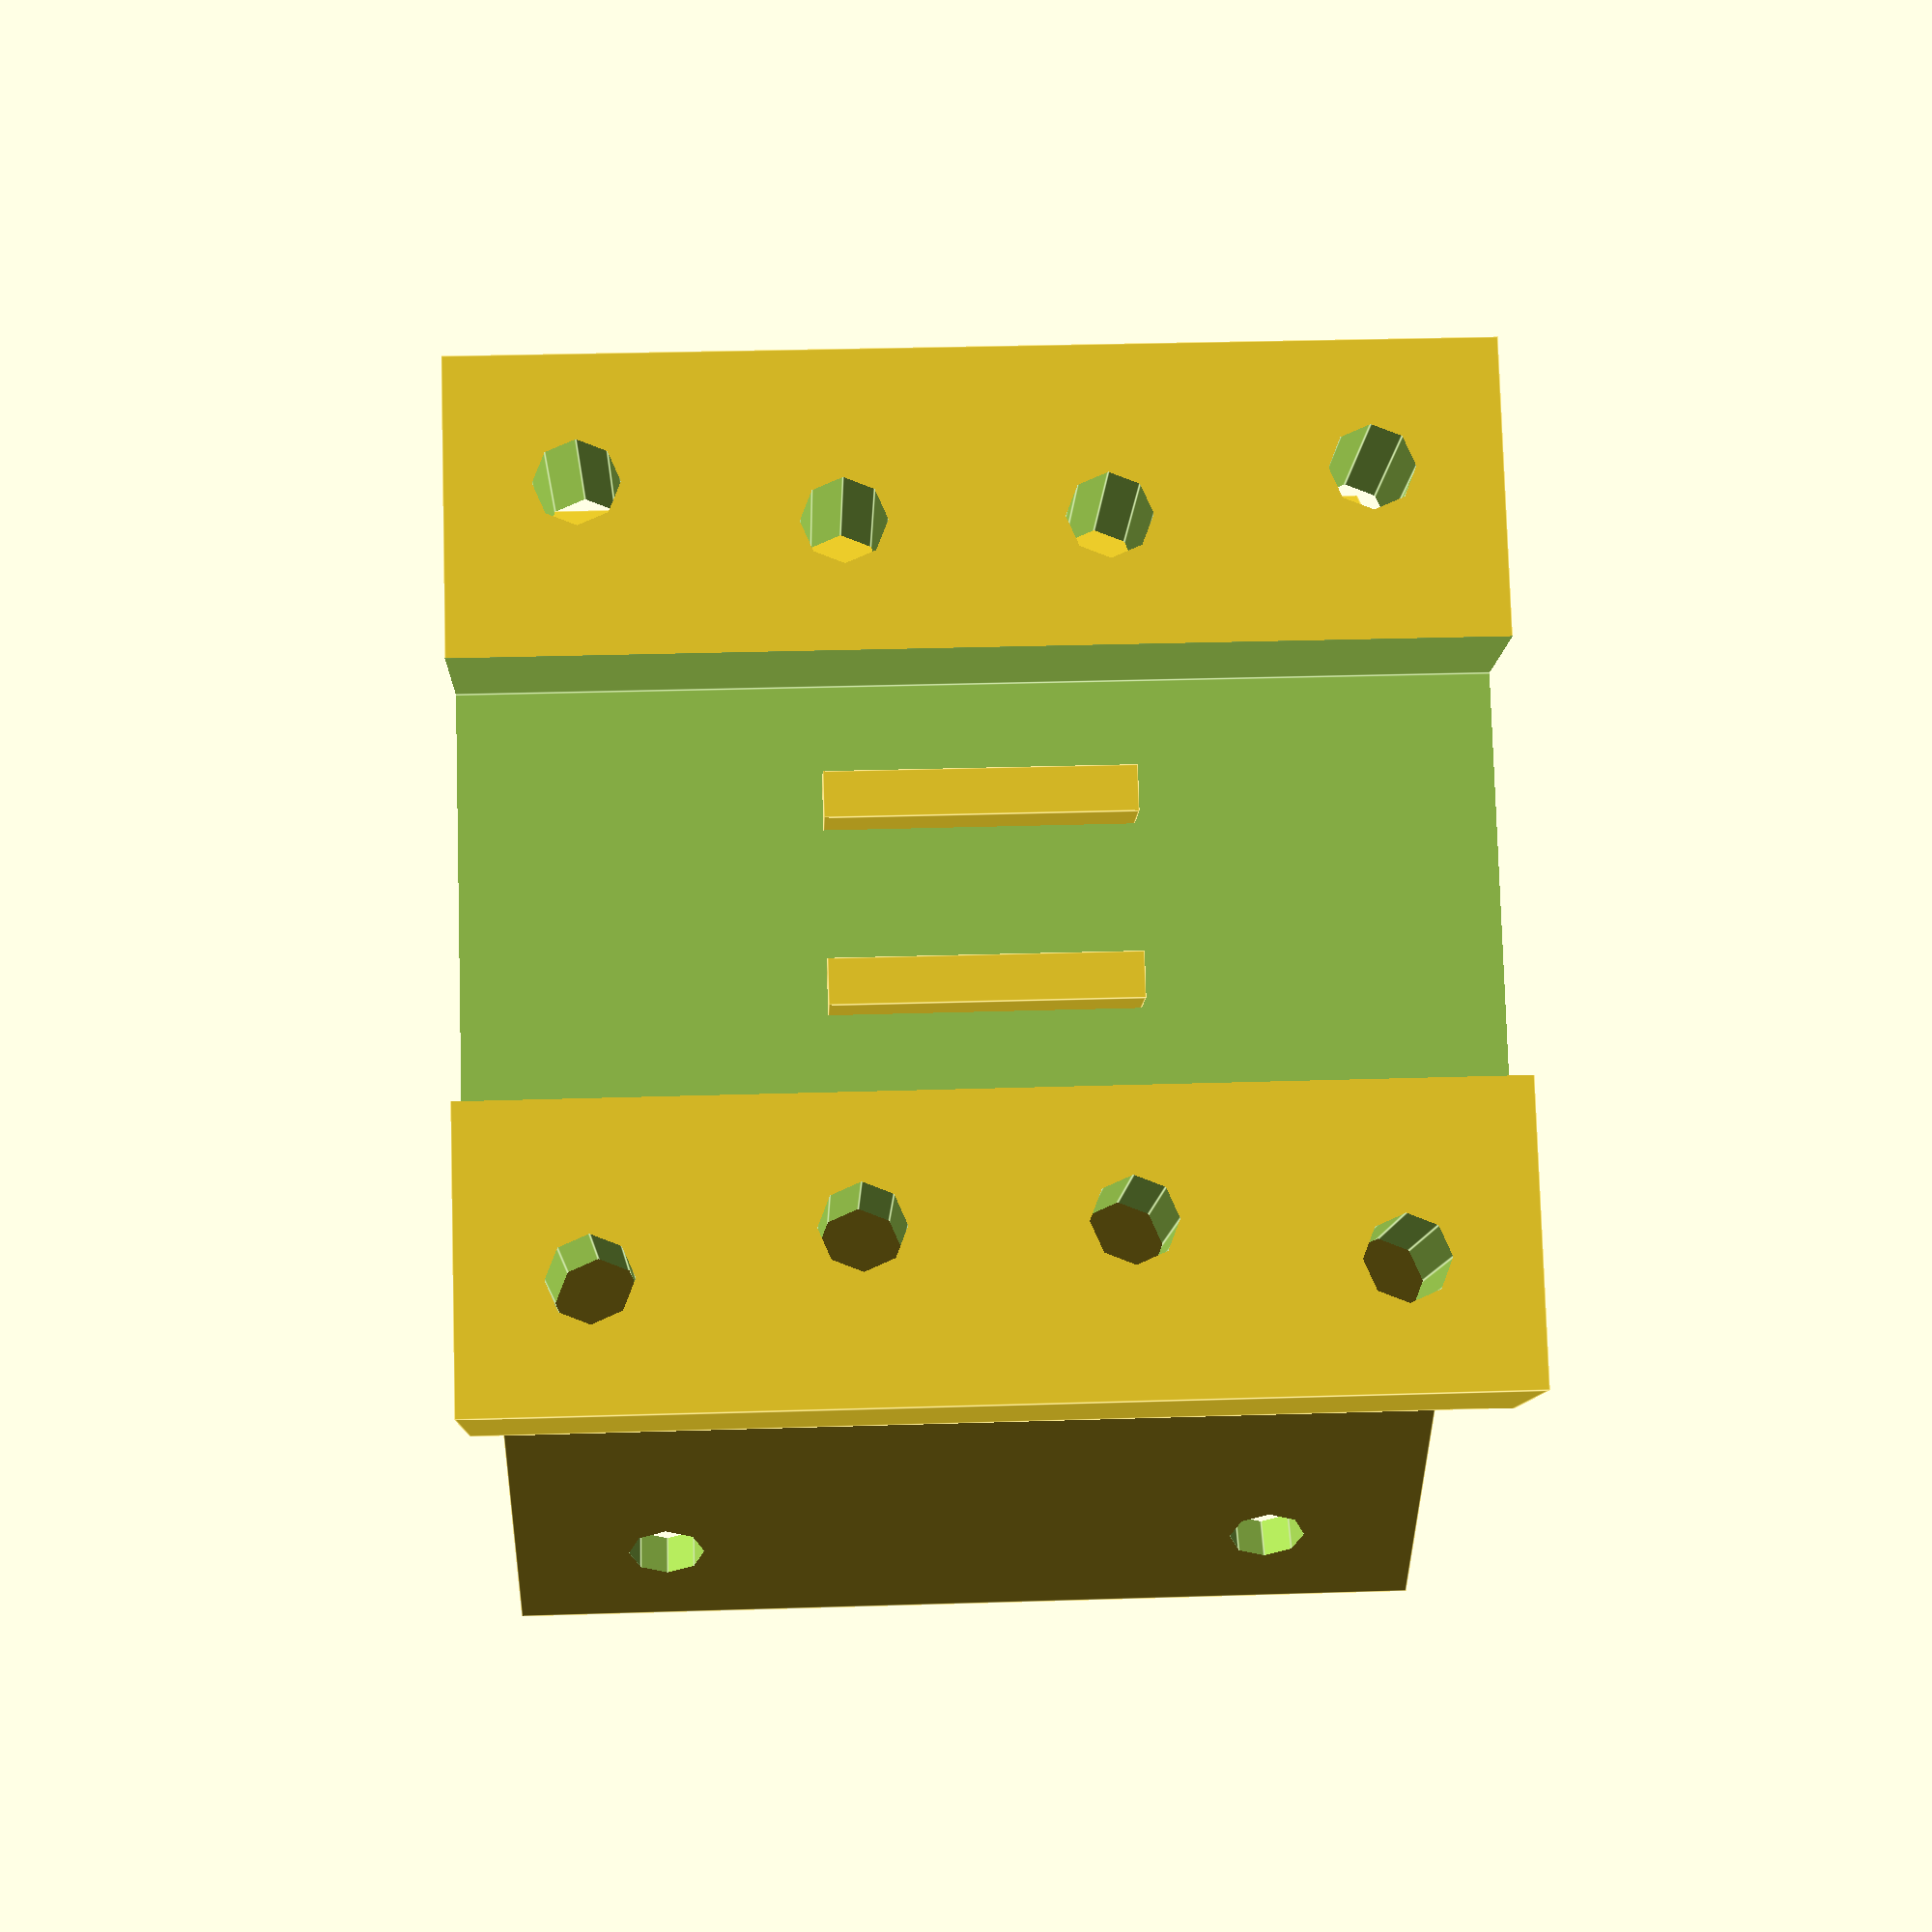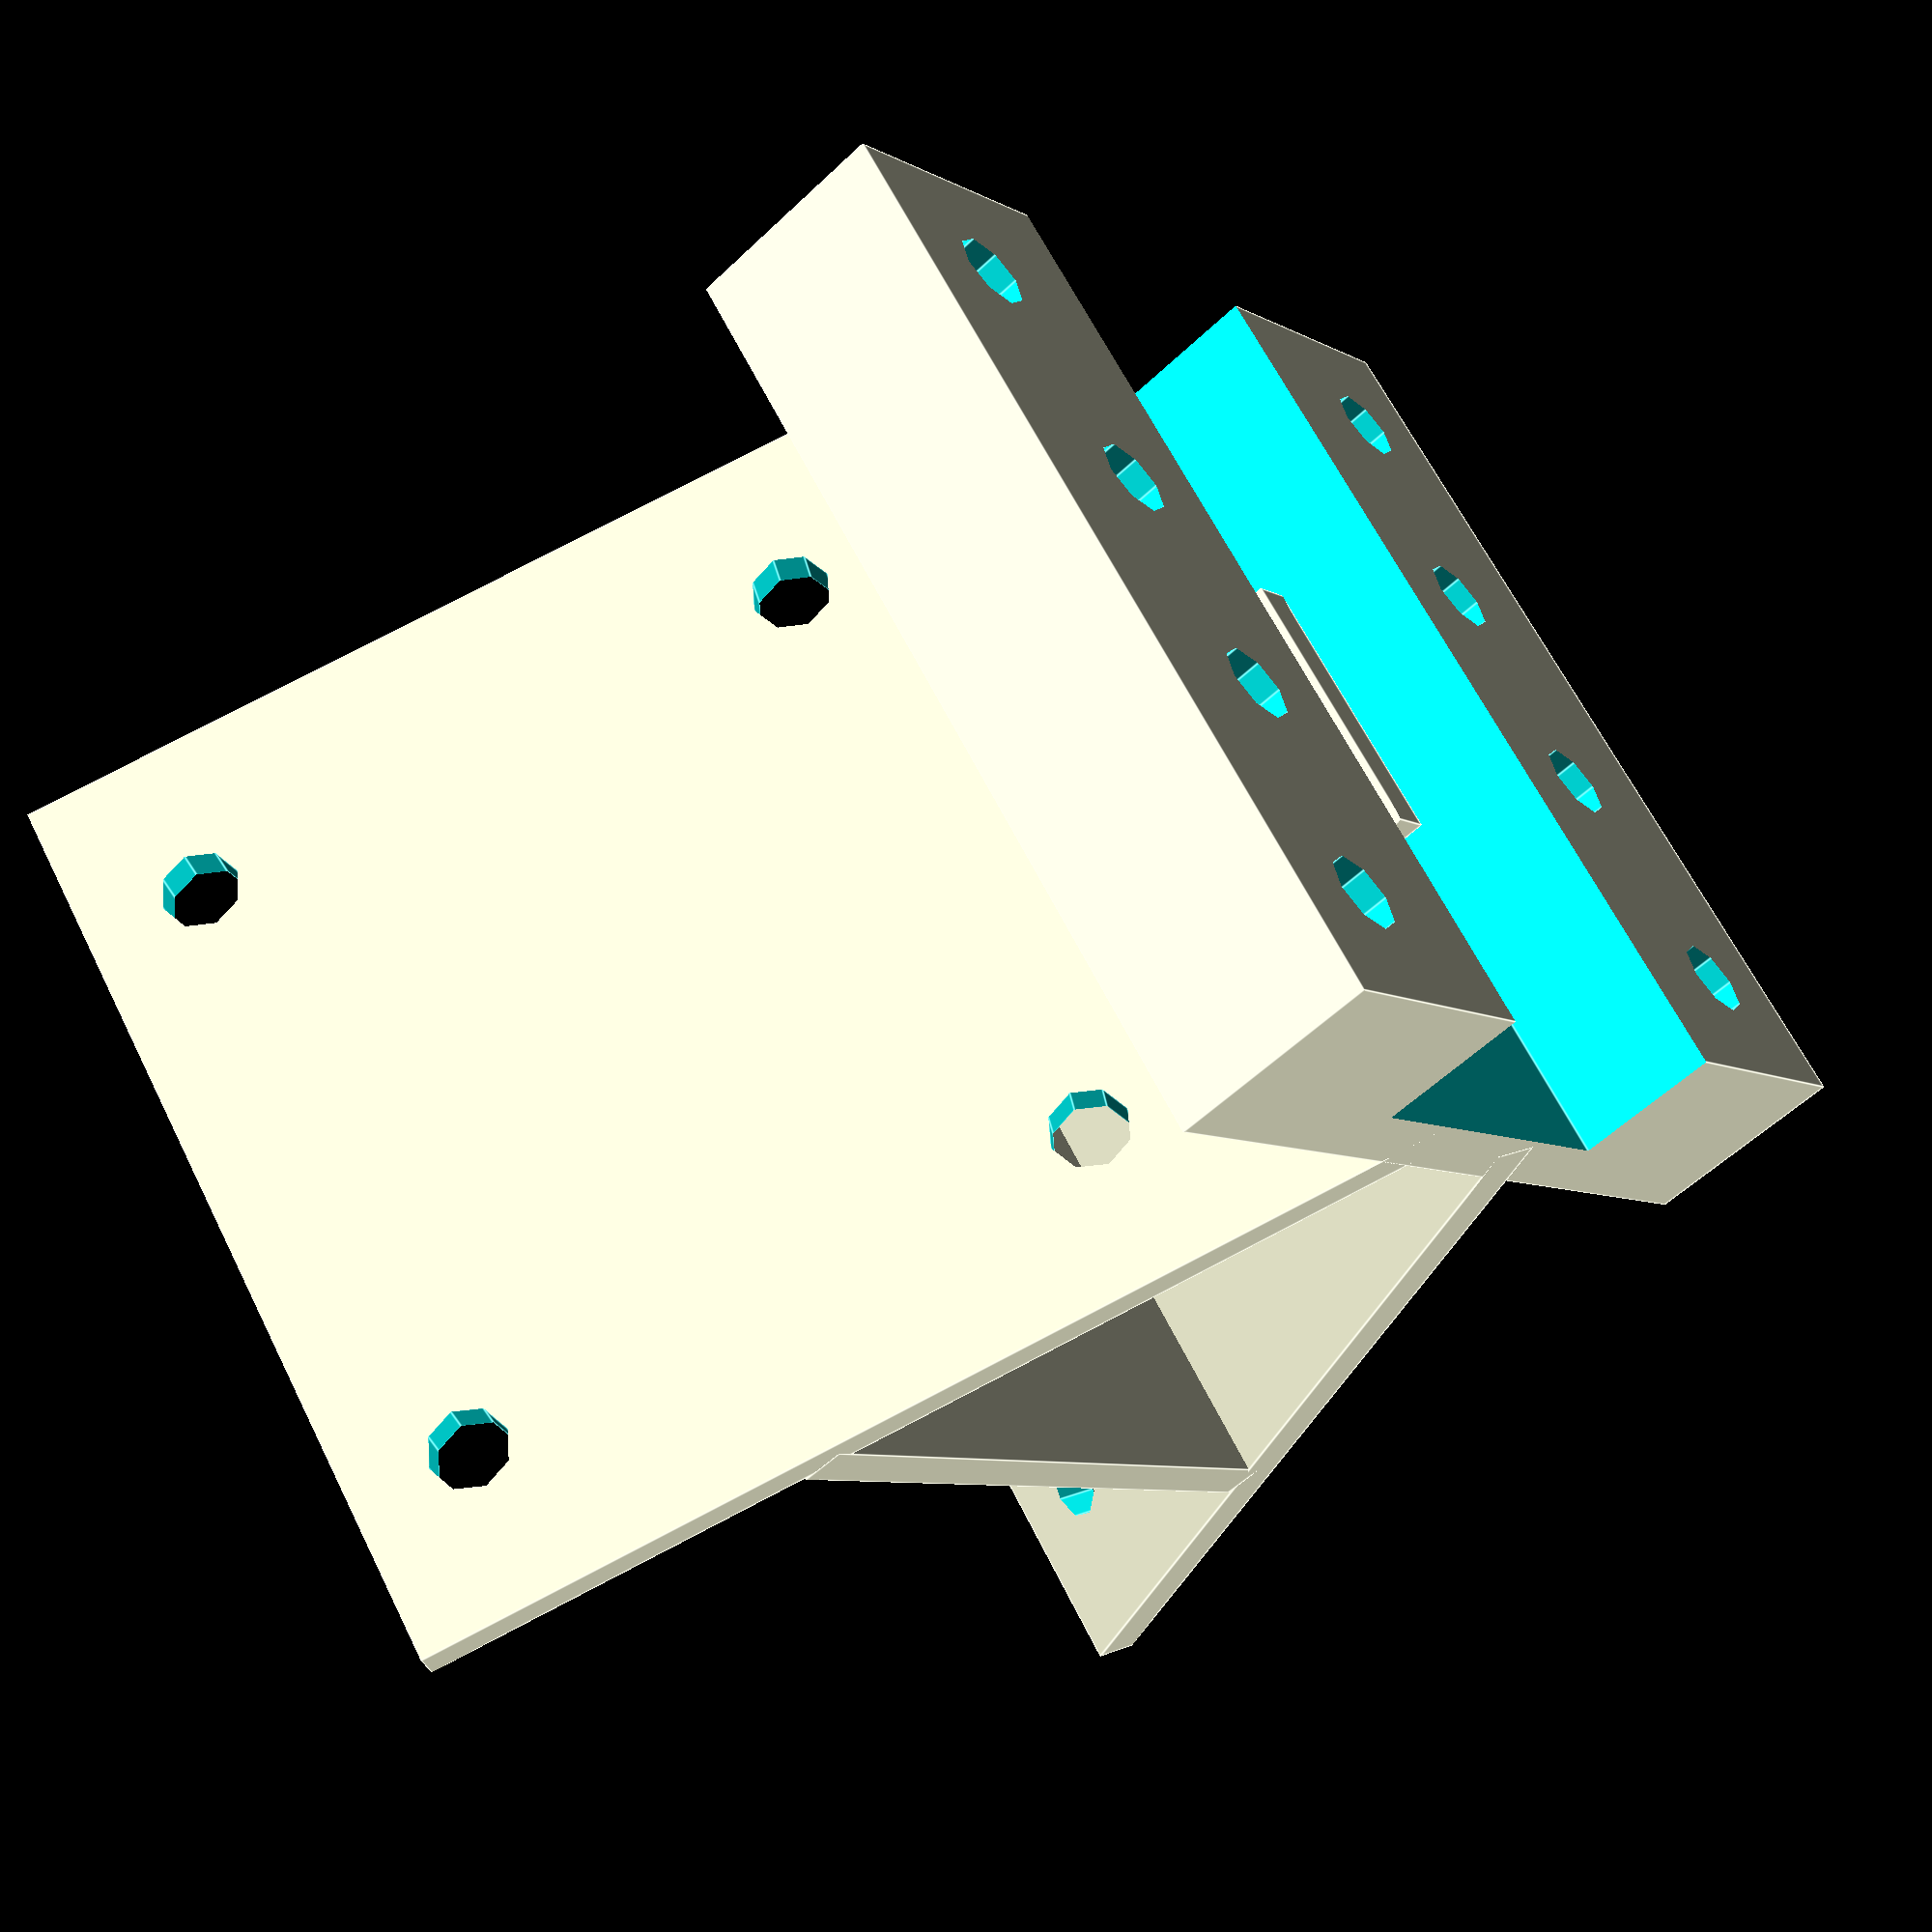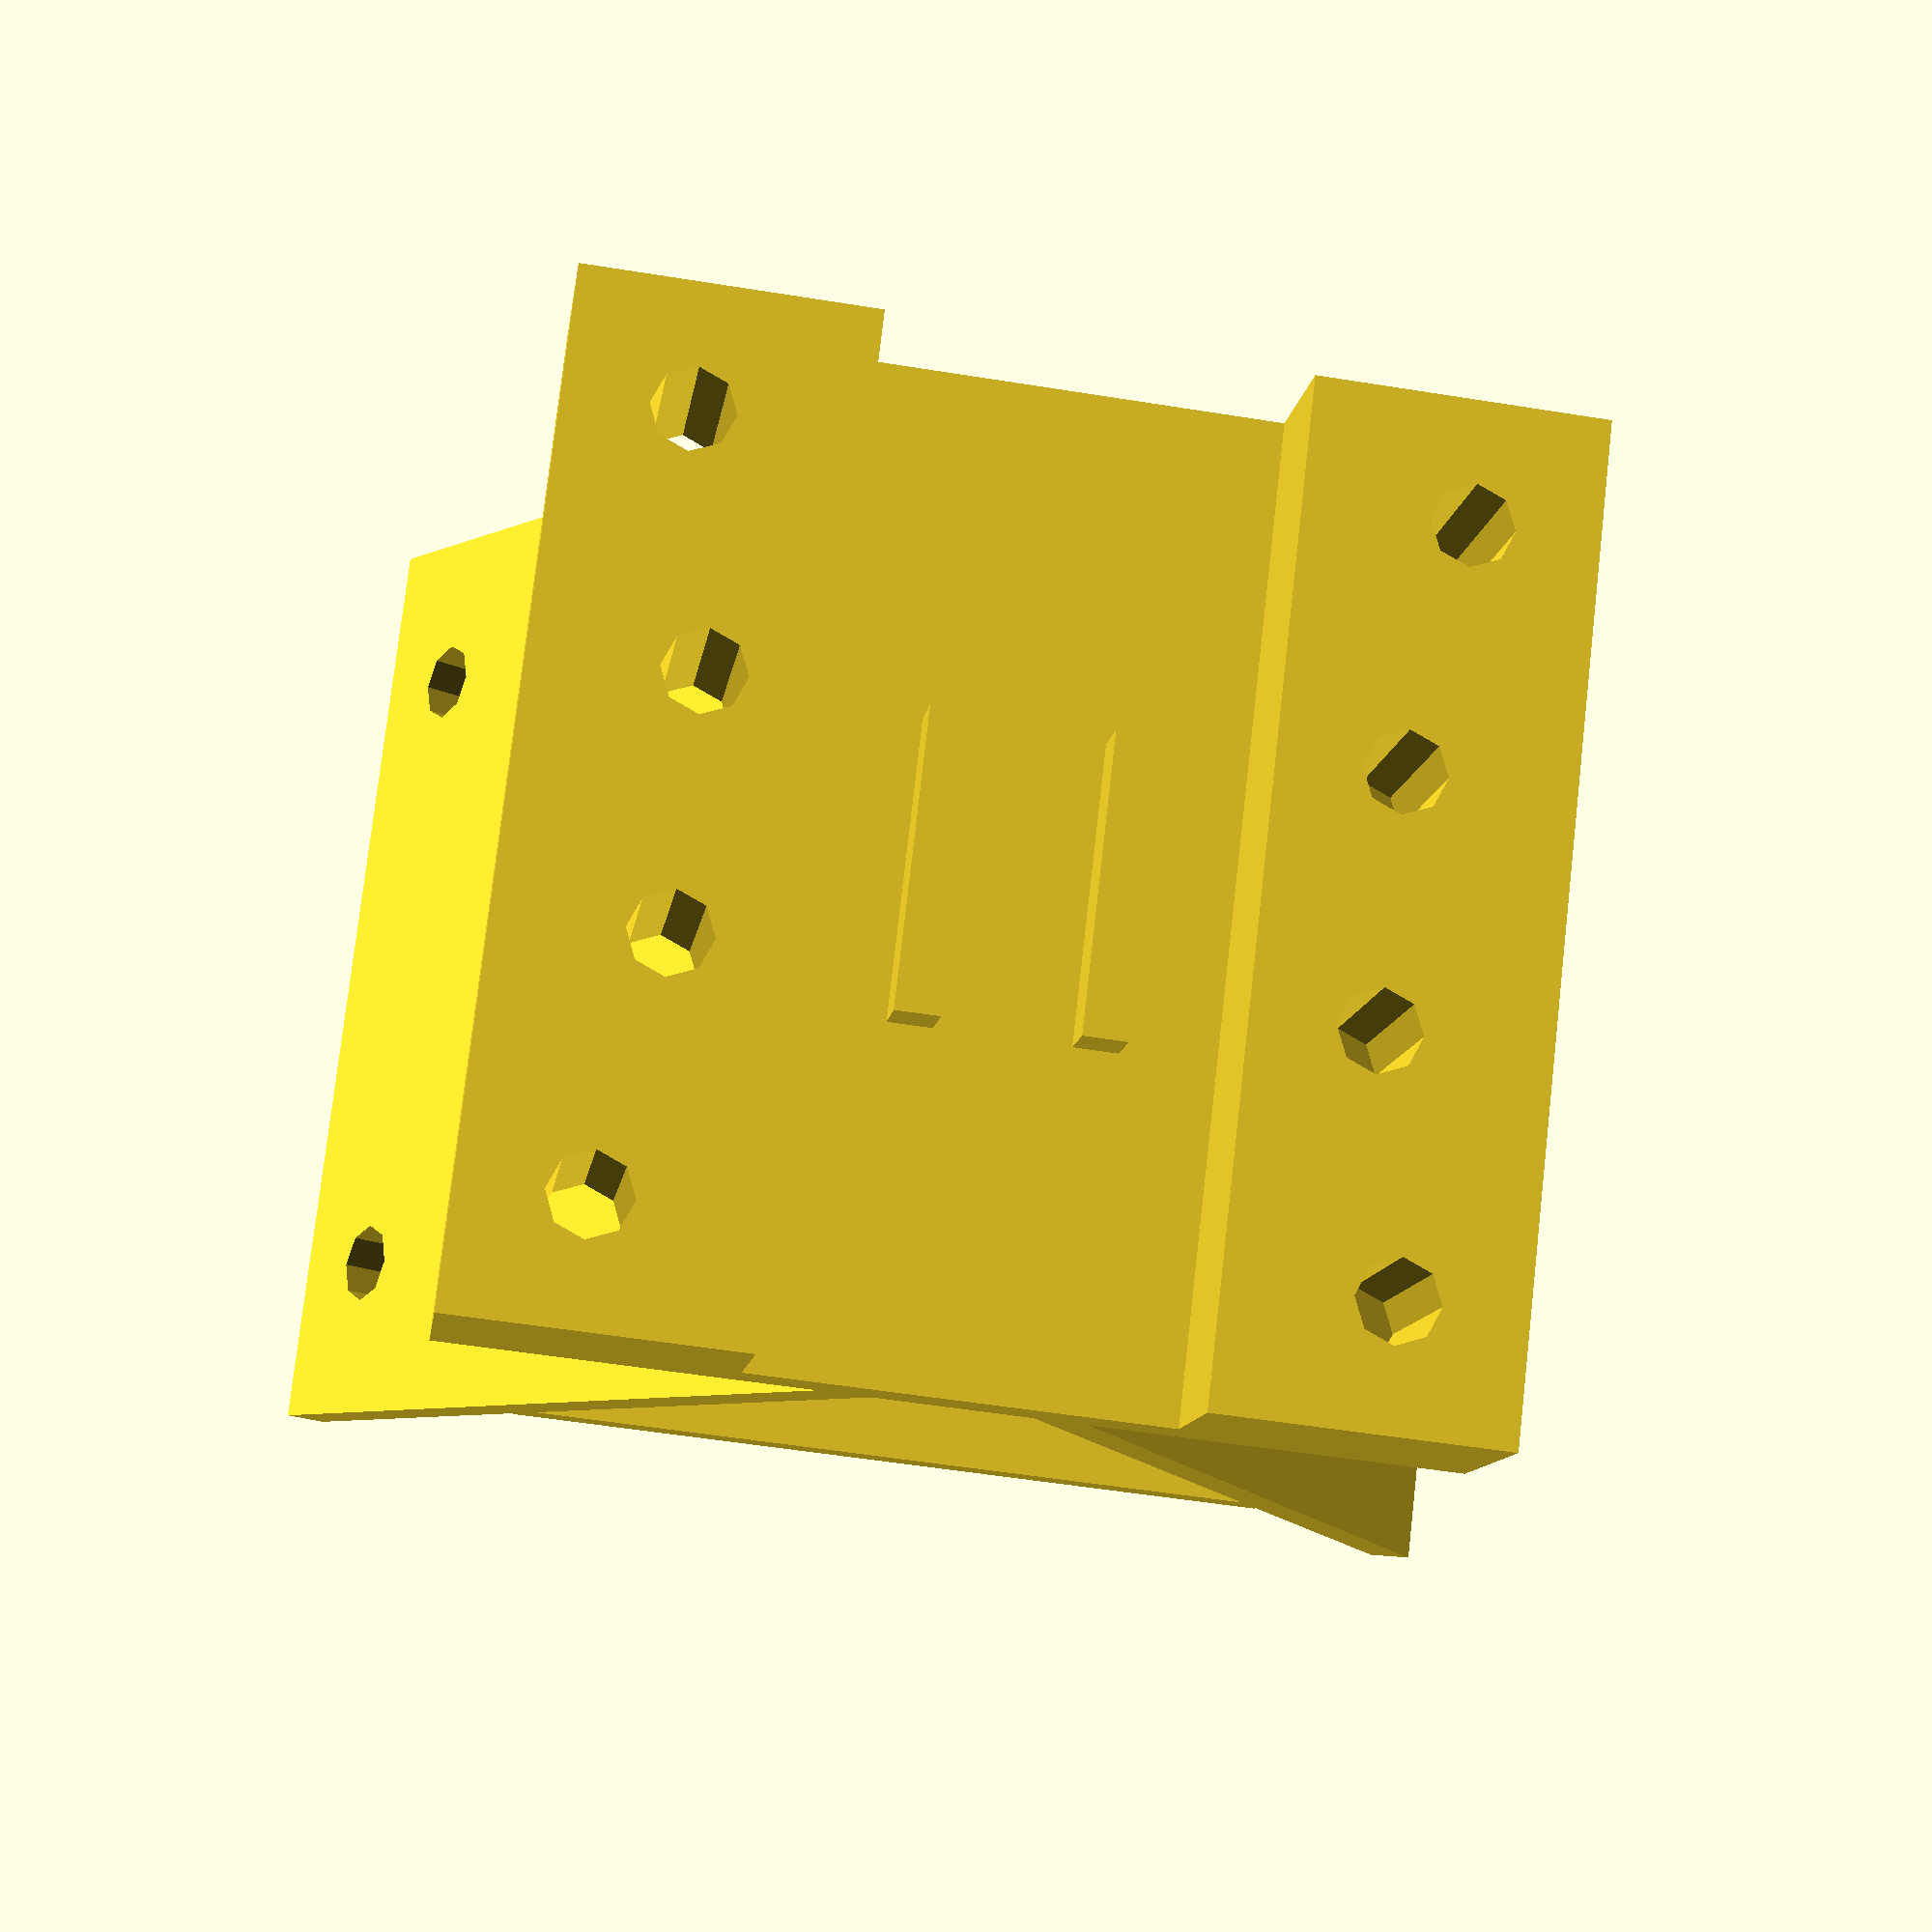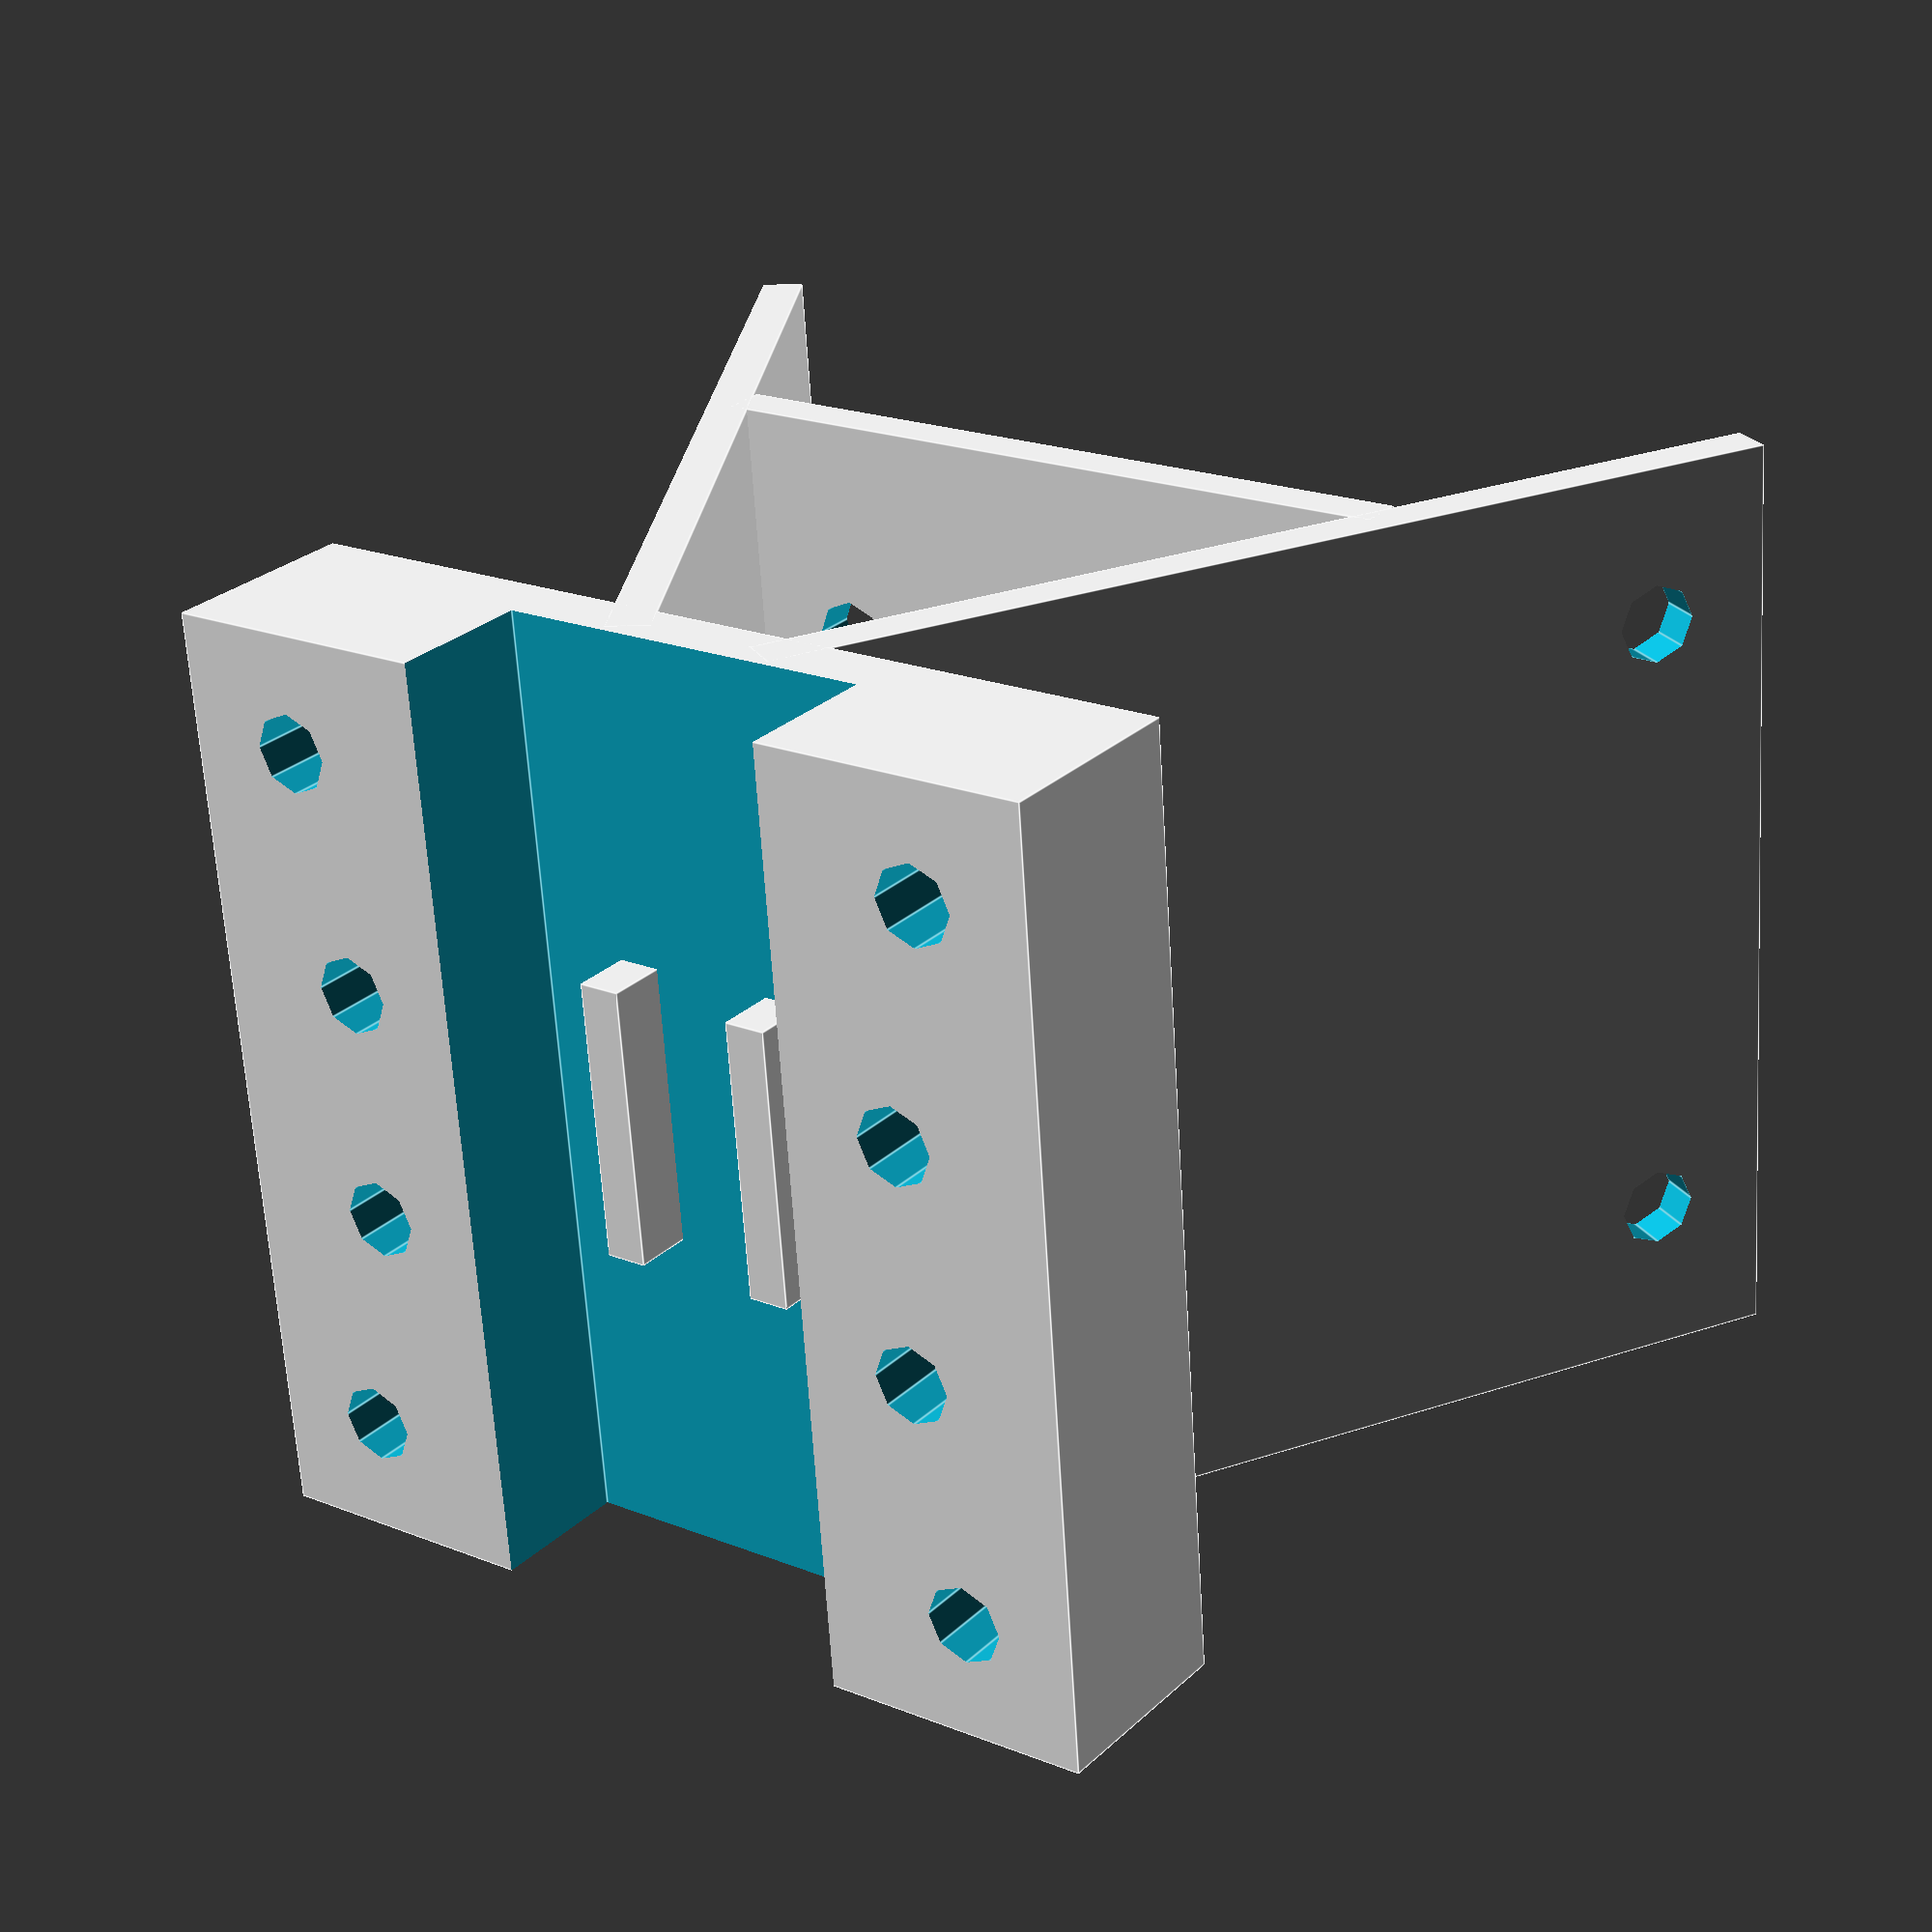
<openscad>
// Gen1_delta MotorMount clamp
//block shape
x=60;
y=60;
z=13;

// track channel
f=x+10;
g=25;
h=9.5;
// block top
e=20;
r=y+10;
t=16.5;

// spacing of screw holes
cx=15;
cy=40;
dx=15;
dy=45;
cz=20;
dz=15.5;

//anglefloat
dk=25.5;
ck=21;

// rotation
gx=90;

rotate([0,gx,0])
difference()
{  translate([0,0,z]/2) cube ([x,y,z],center=true);
    translate([0,0,z+4]/2) cube([f,g,h],center=true);
 
  translate([cx,cy,0]/2) cylinder(d=5, h=50,  center=true);
  translate([-cx,cy,0]/2) cylinder(d=5, h=50,  center=true);
    translate([cx,-cy,0]/2) cylinder(d=5, h=50,  center=true);
    translate([-cx,-cy,0]/2) cylinder(d=5, h=50,  center=true);
 //corner holes
    translate([dy,dy,0]/2) cylinder(d=5, h=50,  center=true);
  translate([-dy,dy,0]/2) cylinder(d=5, h=50,  center=true);
    translate([dy,-dy,0]/2) cylinder(d=5, h=50,  center=true);
   translate([-dy,-dy,0]/2) cylinder(d=5, h=50,  center=true);  
    
 //   translate([dy,dx,0]/2) cylinder(d=5, h=50,  center=true);
 // translate([-dy,dx,0]/2) cylinder(d=5, h=50,  center=true);  
//  translate([dy,-dx,0]/2) cylinder(d=5, h=50,  center=true);
 // translate([-dy,-dx,0]/2) cylinder(d=5, h=50,  center=true);  
    
// translate([cx,cy,0]/2)  cylinder(d1=16, d2=8, h=7,  center=true);
// translate([-cx,cy,0]/2) cylinder(d1=16, d2=8, h=7, center=true);
 //   translate([cx,-cy,0]/2) cylinder(d1=16, d2=8, h=7,  center=true);
  //  translate([-cx,-cy,0]/2) cylinder(d1=16, d2=8, h=7,  center=true);    
// zip tie knotches    
 //   translate([0,-cy/2,11.5-10]) cube([18,3,4],center=true);
  //  translate([0,cy/2,11.5-10]) cube([18,3,4],center=true);
// removal knotches
//       translate([0,-(6.8+51)/2,11.5]) cube([8,3,4],center=true);
//   translate([0,(6.8+51)/2,11.5-10]) cube([8,3,4],center=true);
//   translate([(6.8+51)/2,0,11.5-11]) cube([3,8,2],center=true);
  // translate([-(6.8+51)/2,0,11.5-11]) cube([3,8,2],center=true);
}

//blocks for  sides of delta
translate([-dk,ck,0])rotate([0,0,-300])
difference (){
cube([2.7,65,x],center=true);
translate([0,cz+5,cz])rotate([0,90,0])cylinder(d=5, h=3, center=true);
translate([0,-cz+5,-cz])rotate([0,90,0])    
       cylinder(d=5, h=3, center=true);
     translate([0,-cz+5,cz])rotate([0,90,0])
        cylinder(d=5, h=3, center=true);
    translate([0,cz+5,-cz])rotate([0,90,0])
        cylinder(d=5, h=3, center=true);
    
};

translate([-dk,-ck,0])rotate([0,0,300])
difference (){
cube([2.7,65,x],center=true);
translate([0,cz-5,cz])rotate([0,90,0])cylinder(d=5, h=3, center=true);
translate([0,-cz-5,-cz])rotate([0,90,0])    
       cylinder(d=5, h=3, center=true);
     translate([0,-cz-5,cz])rotate([0,90,0])
        cylinder(d=5, h=3, center=true);
    translate([0,cz-5,-cz])rotate([0,90,0])
        cylinder(d=5, h=3, center=true);
    
};

//cross braceing
    translate([-(dk+7),0,0])difference (){
cube([2.7,48,x],center=true);rotate([0,90,0])
      cylinder(d=20,h=10,center=true);
    
 translate([0,dz,dz])rotate([0,90,0])cylinder(d=5, h=3, center=true);
translate([0,-dz,-dz])rotate([0,90,0])cylinder(d=5, h=3, center=true);
translate([0,-dz,dz])rotate([0,90,0])cylinder(d=5, h=3, center=true);
translate([0,dz,-dz])rotate([0,90,0])cylinder(d=5, h=3, center=true);
        
    };
  //plate for 5 bolt holes
// rotate([0,gx,0])
//difference () {
//  
//    translate([15,0,-1]) cube([4,60,28],center=true);
//    translate([0,0,-8])rotate([90,0,90]) cylinder(d=5, h=60, center=true);
//      translate([-9,20,-8])rotate([90,0,90]) cylinder(d=5, h=60, center=true);
//      translate([8,-20,-8])rotate([90,0,90]) cylinder(d=5, h=60, center=true);
  //      translate([-9,10,-8])rotate([90,0,90]) cylinder(d=5, h=60, center=true);
//      translate([8,-10,-8])rotate([90,0,90]) cylinder(d=5, h=60, center=true);
   //notch to keep opening for C-channel
  //  translate([15,0,11.25]) cube([5,25,15],center=true);
//}
// tabs for slots

rotate([0,gx,0])  translate([0,(6.8+4)/2,z-8]) cube([18,2.7,5],center=true);
rotate([0,gx,0])  translate([0,-(6.8+4)/2,z-8]) cube([18,2.7,5],center=true);

</openscad>
<views>
elev=150.1 azim=140.6 roll=92.7 proj=p view=edges
elev=116.2 azim=142.3 roll=206.4 proj=p view=edges
elev=281.9 azim=262.6 roll=186.5 proj=p view=wireframe
elev=245.0 azim=234.1 roll=356.5 proj=p view=edges
</views>
